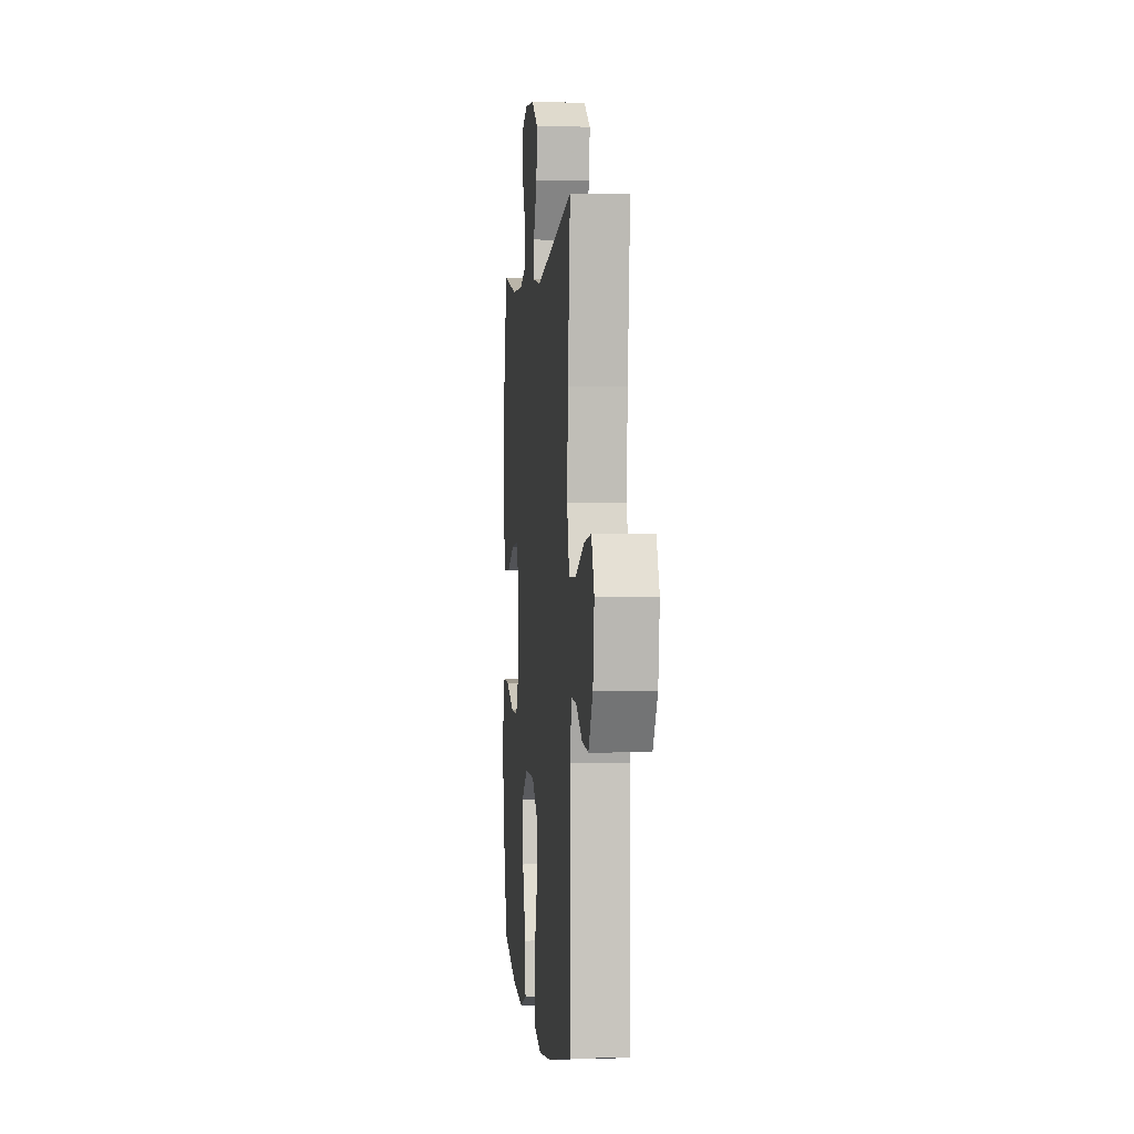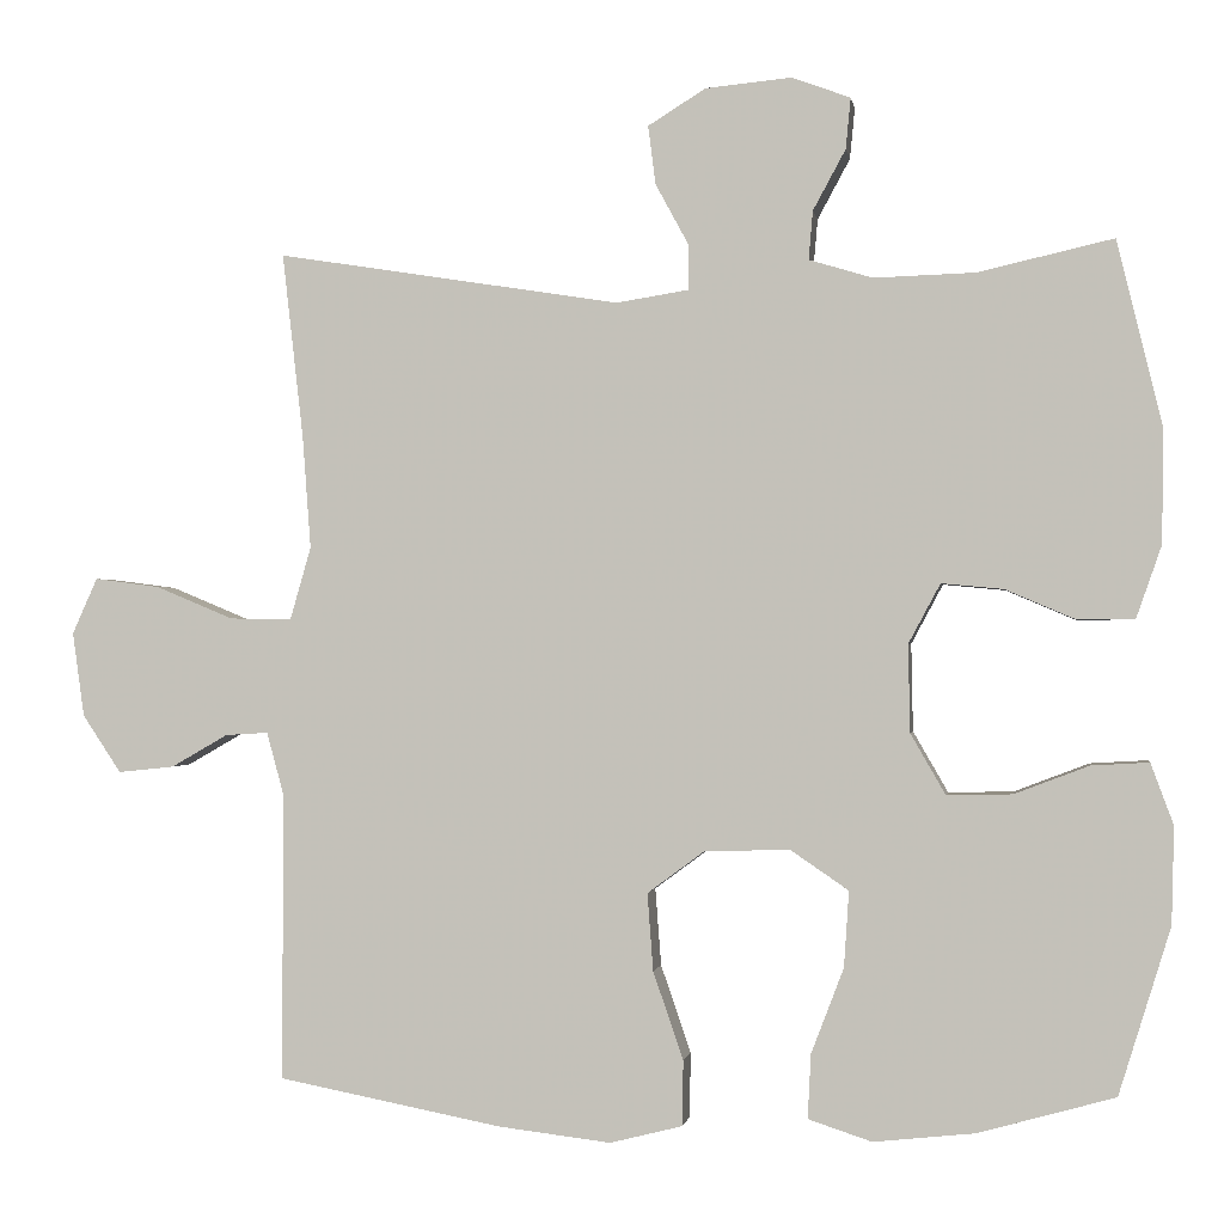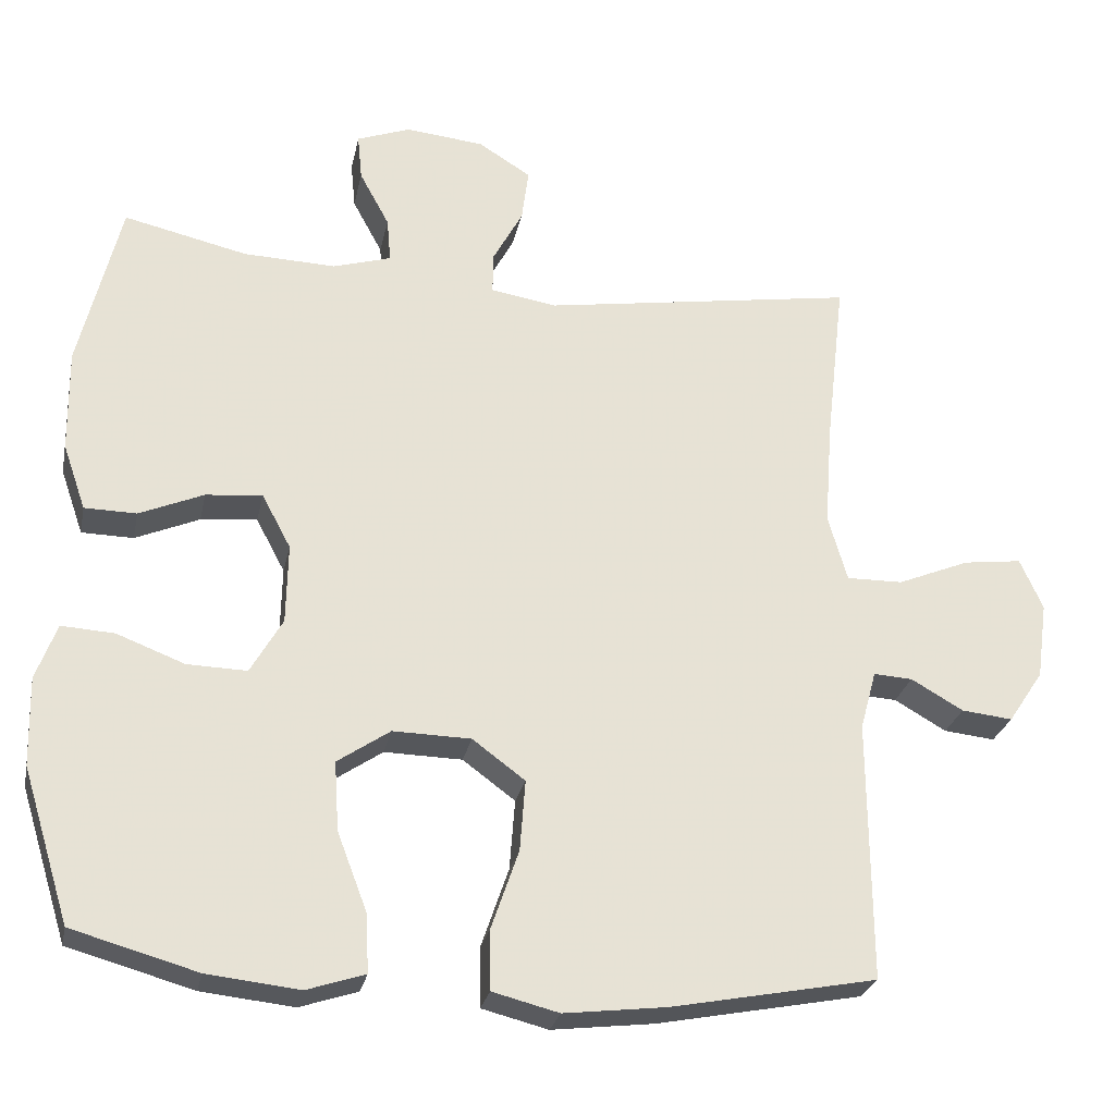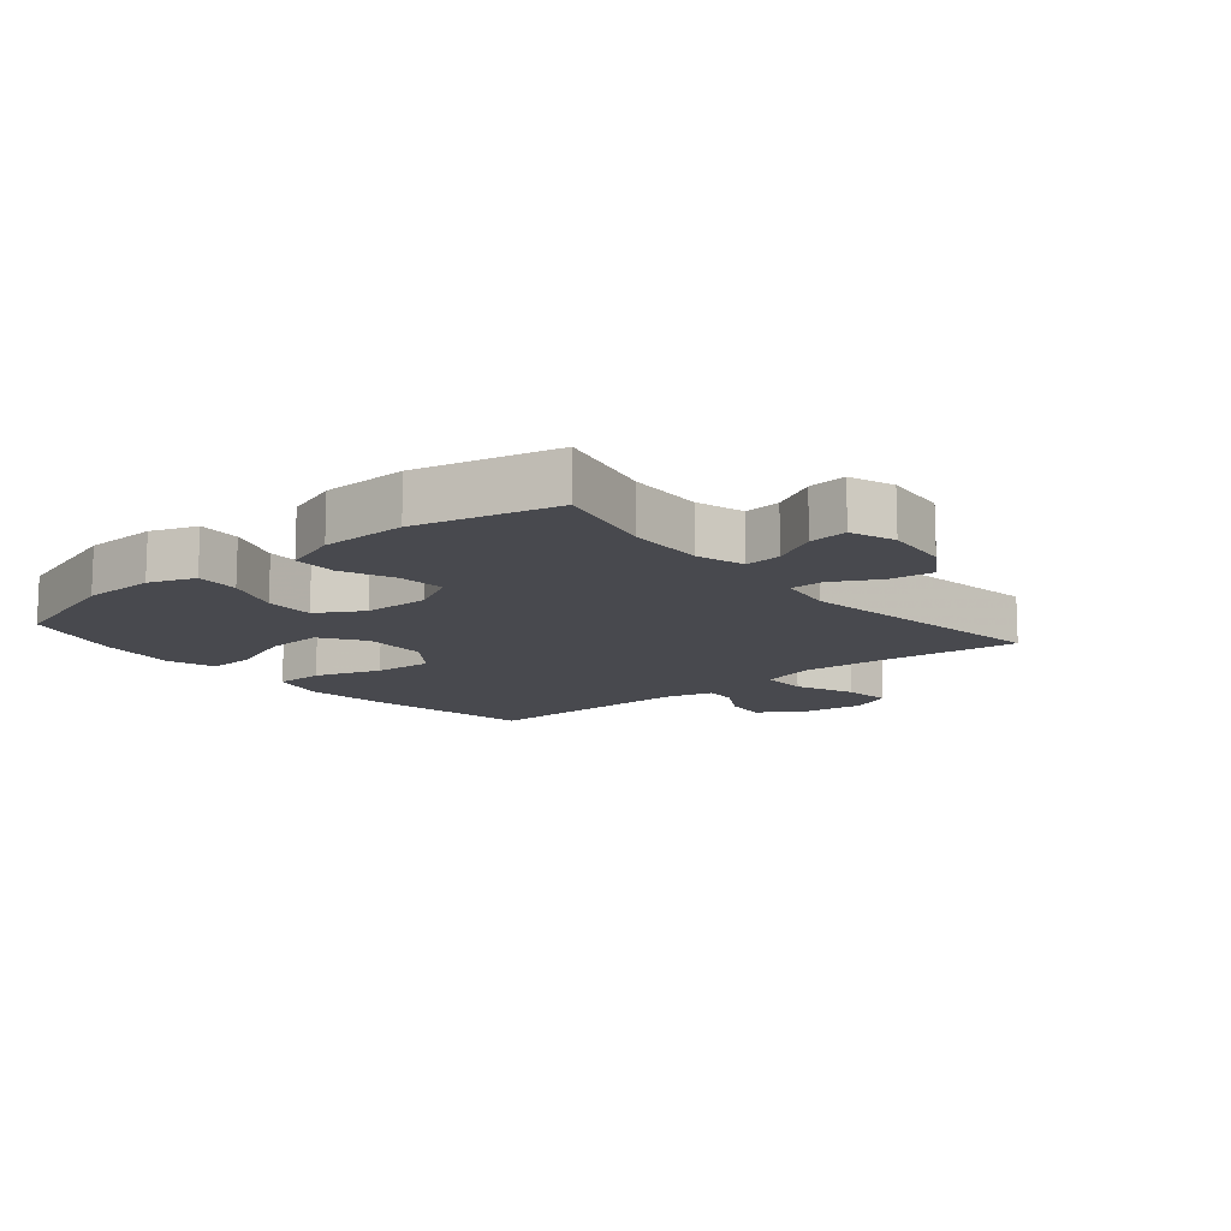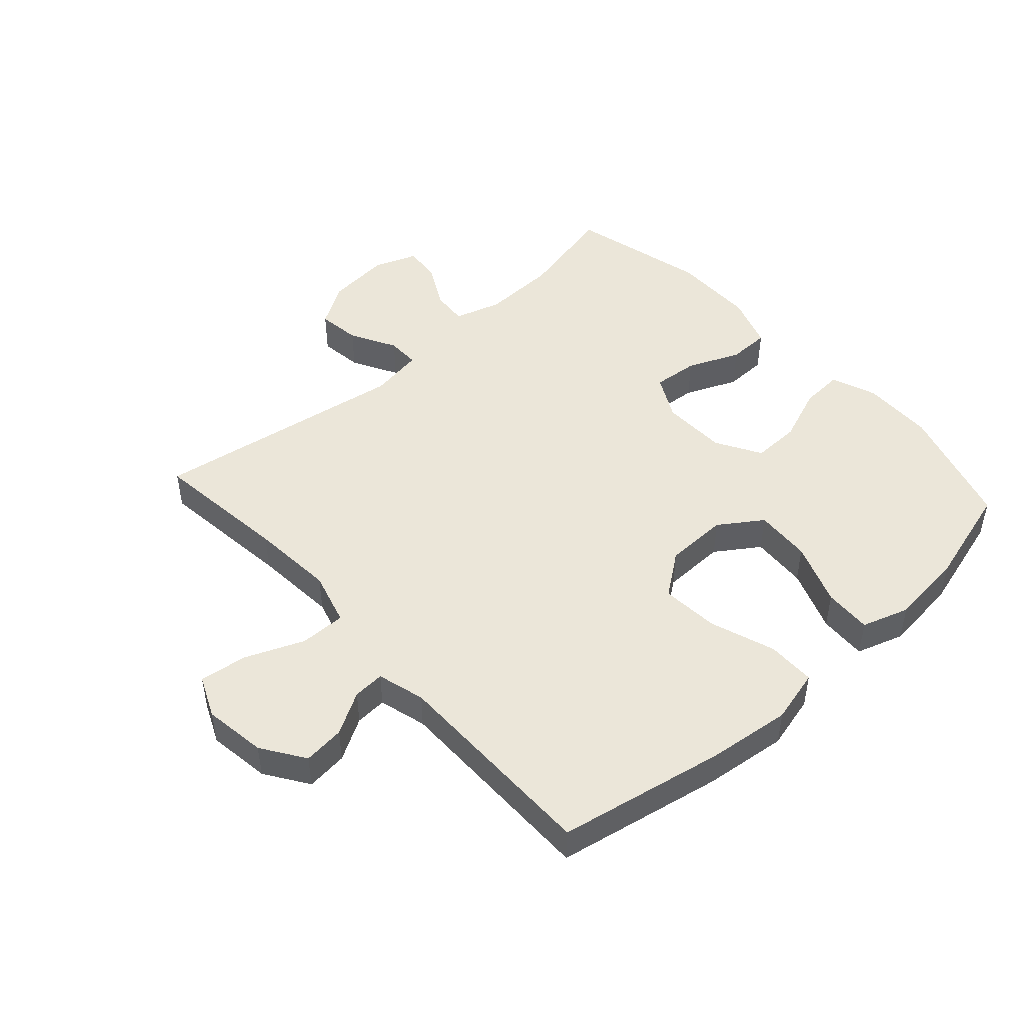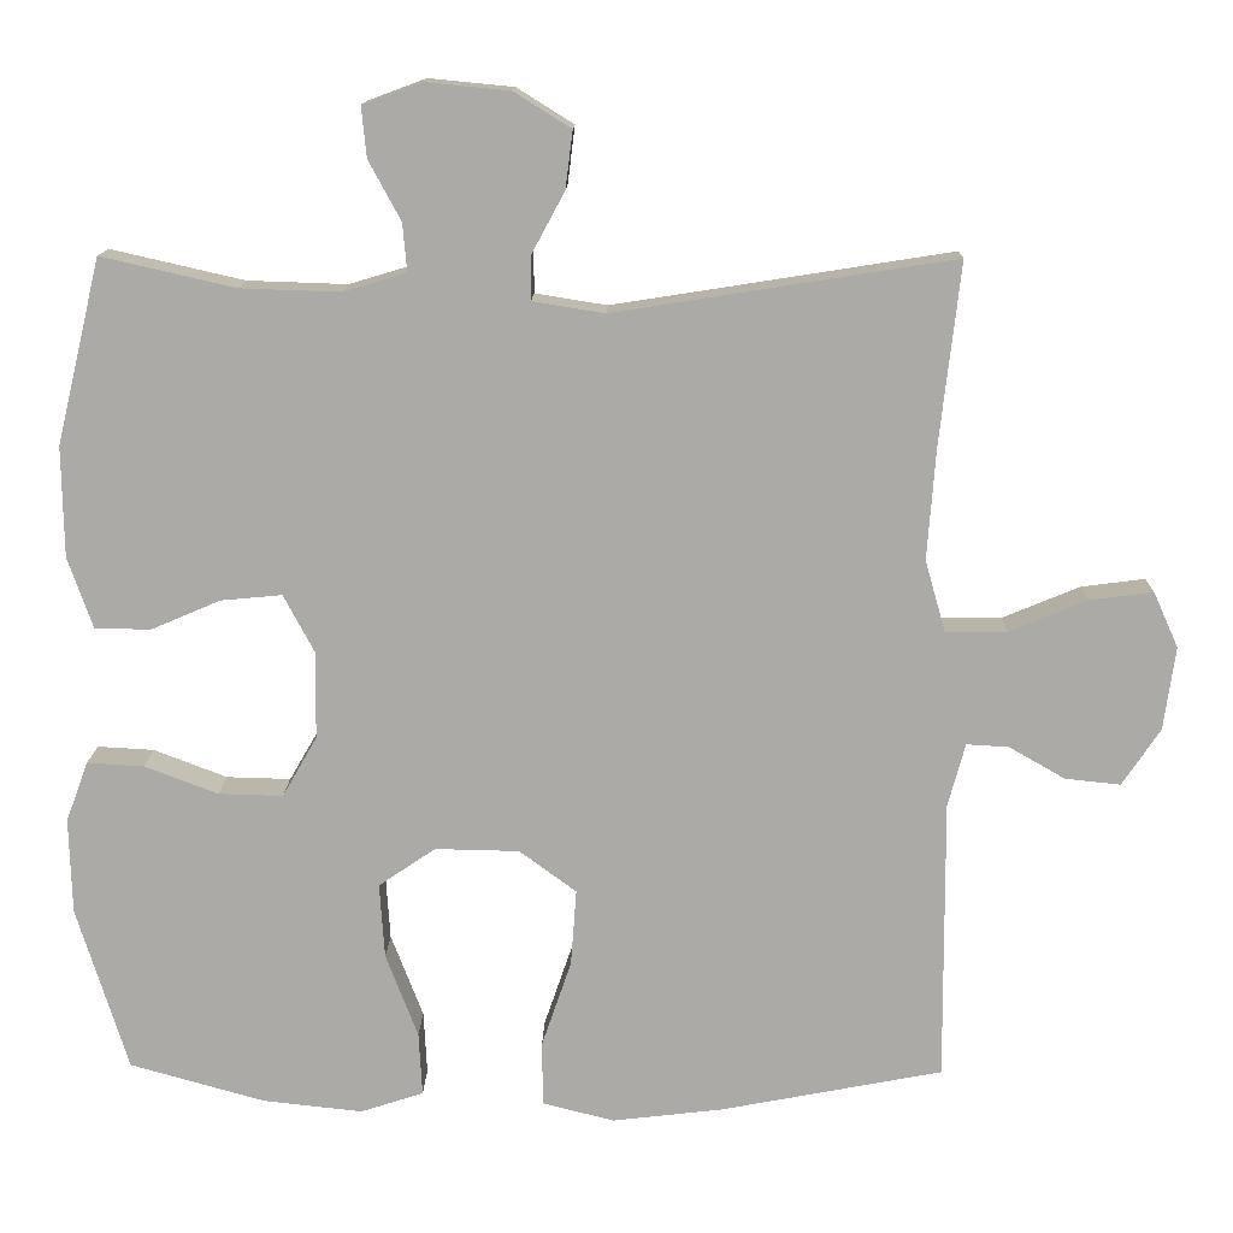
<metadata>
{"format":"obj","ext":"obj","renderer":"f3d","projection":"perspective","resolution":1024,"background":"white","views":[{"elev":0.5,"azim":84.5,"up":"+Z"},{"elev":-0.7,"azim":-171.3,"up":"+Z"},{"elev":-26.7,"azim":-11.6,"up":"+Z"},{"elev":-12.7,"azim":-50.2,"up":"+Y"},{"elev":47.6,"azim":137.8,"up":"+Y"},{"elev":13.7,"azim":1.3,"up":"+Z"}]}
</metadata>
<code>
v -0.5 0.07 -0.5
v -0.562 0.07 -0.3
v -0.565 0.07 -0.184
v -0.538 0.07 -0.111
v -0.469 0.07 -0.115
v -0.38 0.07 -0.149
v -0.302 0.07 -0.151
v -0.26 0.07 -0.078
v -0.258 0.07 0.027
v -0.296 0.07 0.098
v -0.37 0.07 0.091
v -0.454 0.07 0.055
v -0.522 0.07 0.056
v -0.552 0.07 0.142
v -0.554 0.07 0.277
v -0.5 0.07 0.5
v -0.338 0.07 0.463
v -0.217 0.07 0.459
v -0.141 0.07 0.482
v -0.146 0.07 0.54
v -0.185 0.07 0.612
v -0.191 0.07 0.673
v -0.121 0.07 0.699
v -0.018 0.07 0.689
v 0.051 0.07 0.646
v 0.042 0.07 0.576
v 0.002 0.07 0.502
v 0.002 0.07 0.449
v 0.089 0.07 0.435
v 0.5 0.07 0.5
v 0.475 0.07 0.279
v 0.465 0.07 0.144
v 0.49 0.07 0.057
v 0.564 0.07 0.058
v 0.658 0.07 0.097
v 0.735 0.07 0.107
v 0.765 0.07 0.04
v 0.751 0.07 -0.061
v 0.705 0.07 -0.13
v 0.638 0.07 -0.123
v 0.57 0.07 -0.084
v 0.519 0.07 -0.081
v 0.498 0.07 -0.158
v 0.5 0.07 -0.5
v 0.231 0.07 -0.552
v 0.097 0.07 -0.568
v 0.01 0.07 -0.546
v 0.009 0.07 -0.468
v 0.045 0.07 -0.363
v 0.052 0.07 -0.27
v -0.017 0.07 -0.219
v -0.119 0.07 -0.217
v -0.188 0.07 -0.264
v -0.182 0.07 -0.355
v -0.143 0.07 -0.457
v -0.139 0.07 -0.534
v -0.215 0.07 -0.559
v -0.336 0.07 -0.546
v -0.5 0 -0.5
v -0.562 0 -0.3
v -0.565 0 -0.184
v -0.538 0 -0.111
v -0.469 0 -0.115
v -0.38 0 -0.149
v -0.302 0 -0.151
v -0.26 0 -0.078
v -0.258 0 0.027
v -0.296 0 0.098
v -0.37 0 0.091
v -0.454 0 0.055
v -0.522 0 0.056
v -0.552 0 0.142
v -0.554 0 0.277
v -0.5 0 0.5
v -0.338 0 0.463
v -0.217 0 0.459
v -0.141 0 0.482
v -0.146 0 0.54
v -0.185 0 0.612
v -0.191 0 0.673
v -0.121 0 0.699
v -0.018 0 0.689
v 0.051 0 0.646
v 0.042 0 0.576
v 0.002 0 0.502
v 0.002 0 0.449
v 0.089 0 0.435
v 0.5 0 0.5
v 0.475 0 0.279
v 0.465 0 0.144
v 0.49 0 0.057
v 0.564 0 0.058
v 0.658 0 0.097
v 0.735 0 0.107
v 0.765 0 0.04
v 0.751 0 -0.061
v 0.705 0 -0.13
v 0.638 0 -0.123
v 0.57 0 -0.084
v 0.519 0 -0.081
v 0.498 0 -0.158
v 0.5 0 -0.5
v 0.231 0 -0.552
v 0.097 0 -0.568
v 0.01 0 -0.546
v 0.009 0 -0.468
v 0.045 0 -0.363
v 0.052 0 -0.27
v -0.017 0 -0.219
v -0.119 0 -0.217
v -0.188 0 -0.264
v -0.182 0 -0.355
v -0.143 0 -0.457
v -0.139 0 -0.534
v -0.215 0 -0.559
v -0.336 0 -0.546
f 4 5 6
f 3 4 6
f 2 3 6
f 1 2 6
f 58 1 6
f 57 58 6
f 56 57 6
f 55 56 6
f 54 55 6
f 53 54 6 7
f 52 53 7 8
f 51 52 8 9
f 50 51 9 10
f 47 48 49
f 46 47 49
f 45 46 49
f 44 45 49
f 43 44 49
f 42 43 49 50
f 39 40 41
f 38 39 41
f 37 38 41
f 36 37 41
f 35 36 41
f 34 35 41
f 33 34 41 42
f 42 50 10
f 33 42 10
f 32 33 10
f 29 30 31
f 31 32 10
f 29 31 10
f 28 29 10
f 25 26 27
f 24 25 27
f 23 24 27
f 22 23 27
f 21 22 27
f 20 21 27
f 19 20 27 28
f 15 16 17
f 14 15 17
f 13 14 17
f 12 13 17
f 11 12 17
f 11 17 18
f 18 19 28
f 11 18 28
f 10 11 28
f 64 63 62
f 64 62 61
f 64 61 60
f 64 60 59
f 64 59 116
f 64 116 115
f 64 115 114
f 64 114 113
f 64 113 112
f 65 64 112 111
f 66 65 111 110
f 67 66 110 109
f 68 67 109 108
f 107 106 105
f 107 105 104
f 107 104 103
f 107 103 102
f 107 102 101
f 108 107 101 100
f 99 98 97
f 99 97 96
f 99 96 95
f 99 95 94
f 99 94 93
f 99 93 92
f 100 99 92 91
f 68 108 100
f 68 100 91
f 68 91 90
f 89 88 87
f 68 90 89
f 68 89 87
f 68 87 86
f 85 84 83
f 85 83 82
f 85 82 81
f 85 81 80
f 85 80 79
f 85 79 78
f 86 85 78 77
f 75 74 73
f 75 73 72
f 75 72 71
f 75 71 70
f 75 70 69
f 76 75 69
f 86 77 76
f 86 76 69
f 86 69 68
f 1 59 60 2
f 2 60 61 3
f 3 61 62 4
f 4 62 63 5
f 5 63 64 6
f 6 64 65 7
f 7 65 66 8
f 8 66 67 9
f 9 67 68 10
f 10 68 69 11
f 11 69 70 12
f 12 70 71 13
f 13 71 72 14
f 14 72 73 15
f 15 73 74 16
f 16 74 75 17
f 17 75 76 18
f 18 76 77 19
f 19 77 78 20
f 20 78 79 21
f 21 79 80 22
f 22 80 81 23
f 23 81 82 24
f 24 82 83 25
f 25 83 84 26
f 26 84 85 27
f 27 85 86 28
f 28 86 87 29
f 29 87 88 30
f 30 88 89 31
f 31 89 90 32
f 32 90 91 33
f 33 91 92 34
f 34 92 93 35
f 35 93 94 36
f 36 94 95 37
f 37 95 96 38
f 38 96 97 39
f 39 97 98 40
f 40 98 99 41
f 41 99 100 42
f 42 100 101 43
f 43 101 102 44
f 44 102 103 45
f 45 103 104 46
f 46 104 105 47
f 47 105 106 48
f 48 106 107 49
f 49 107 108 50
f 50 108 109 51
f 51 109 110 52
f 52 110 111 53
f 53 111 112 54
f 54 112 113 55
f 55 113 114 56
f 56 114 115 57
f 57 115 116 58
f 58 116 59 1

</code>
